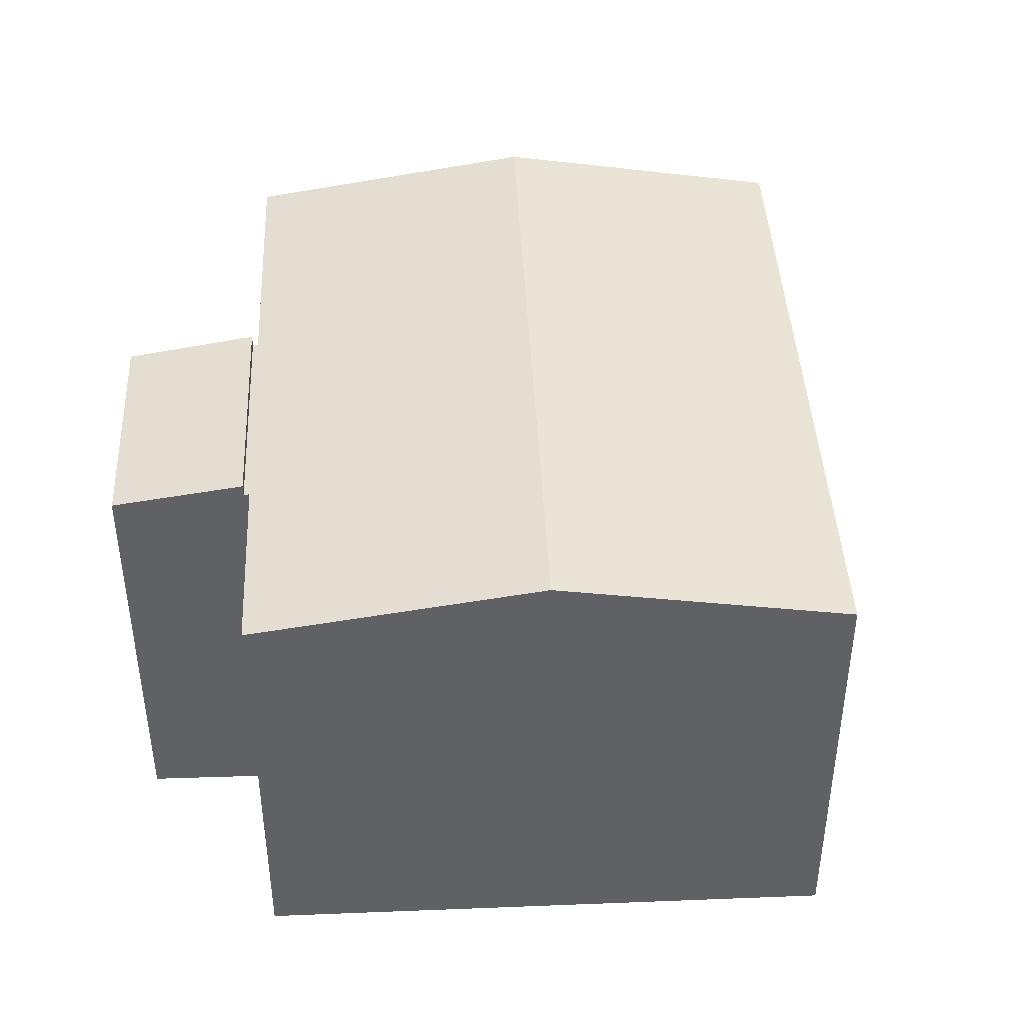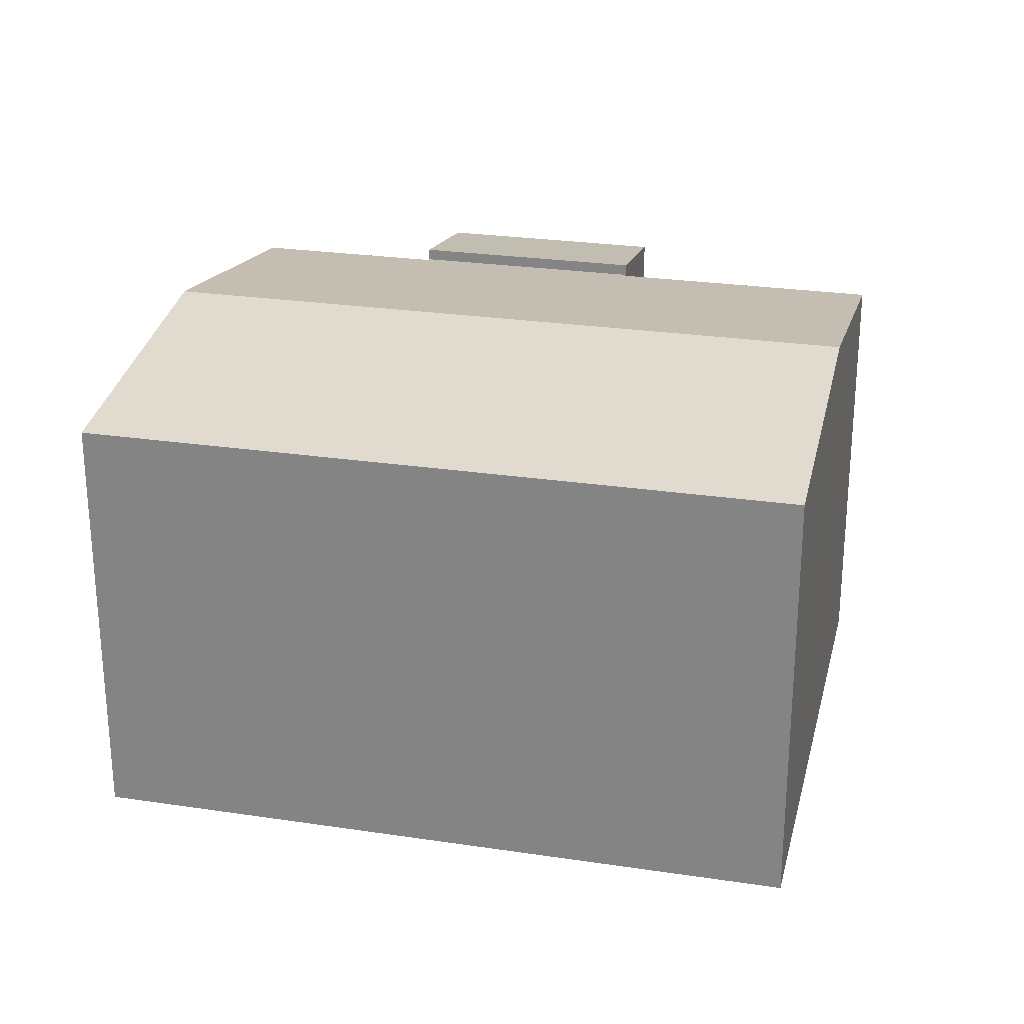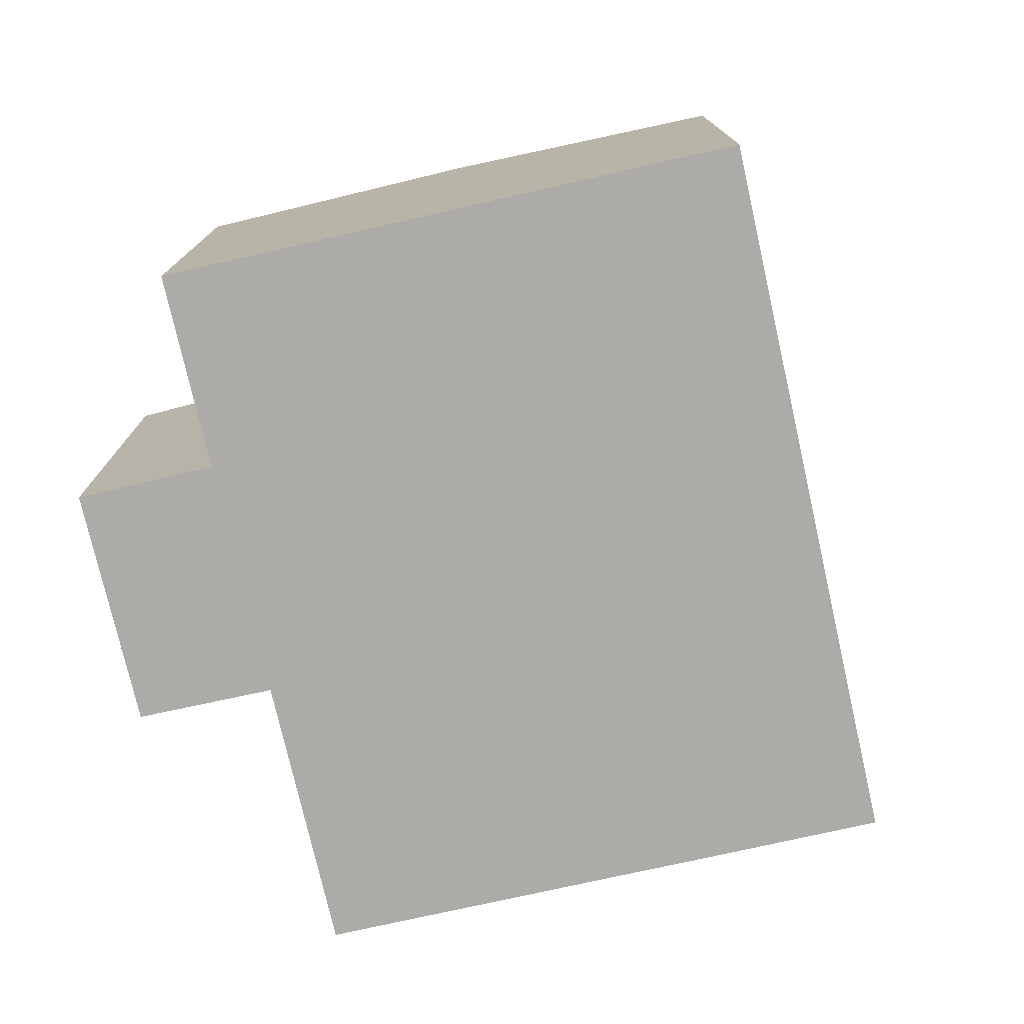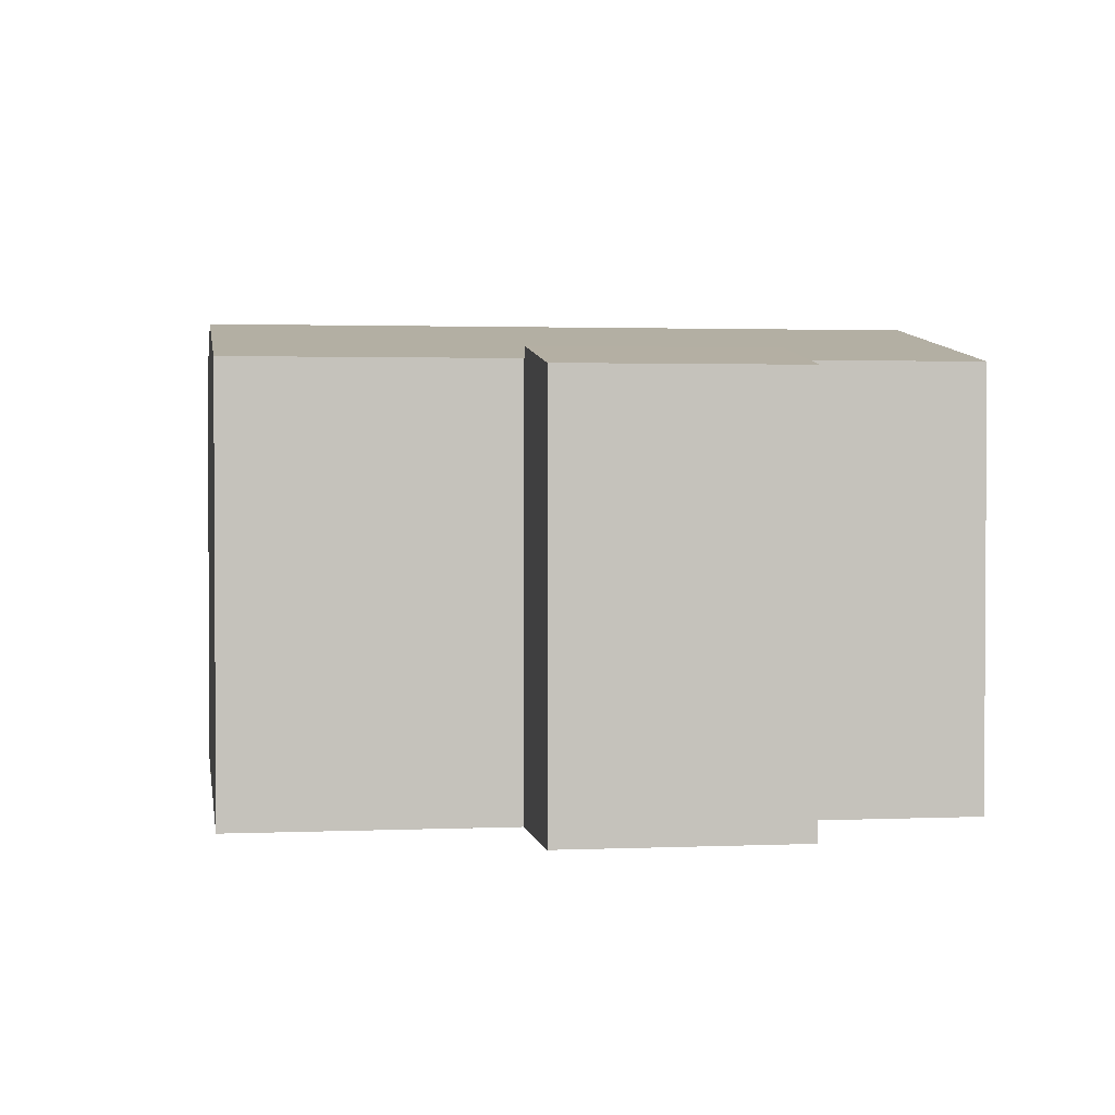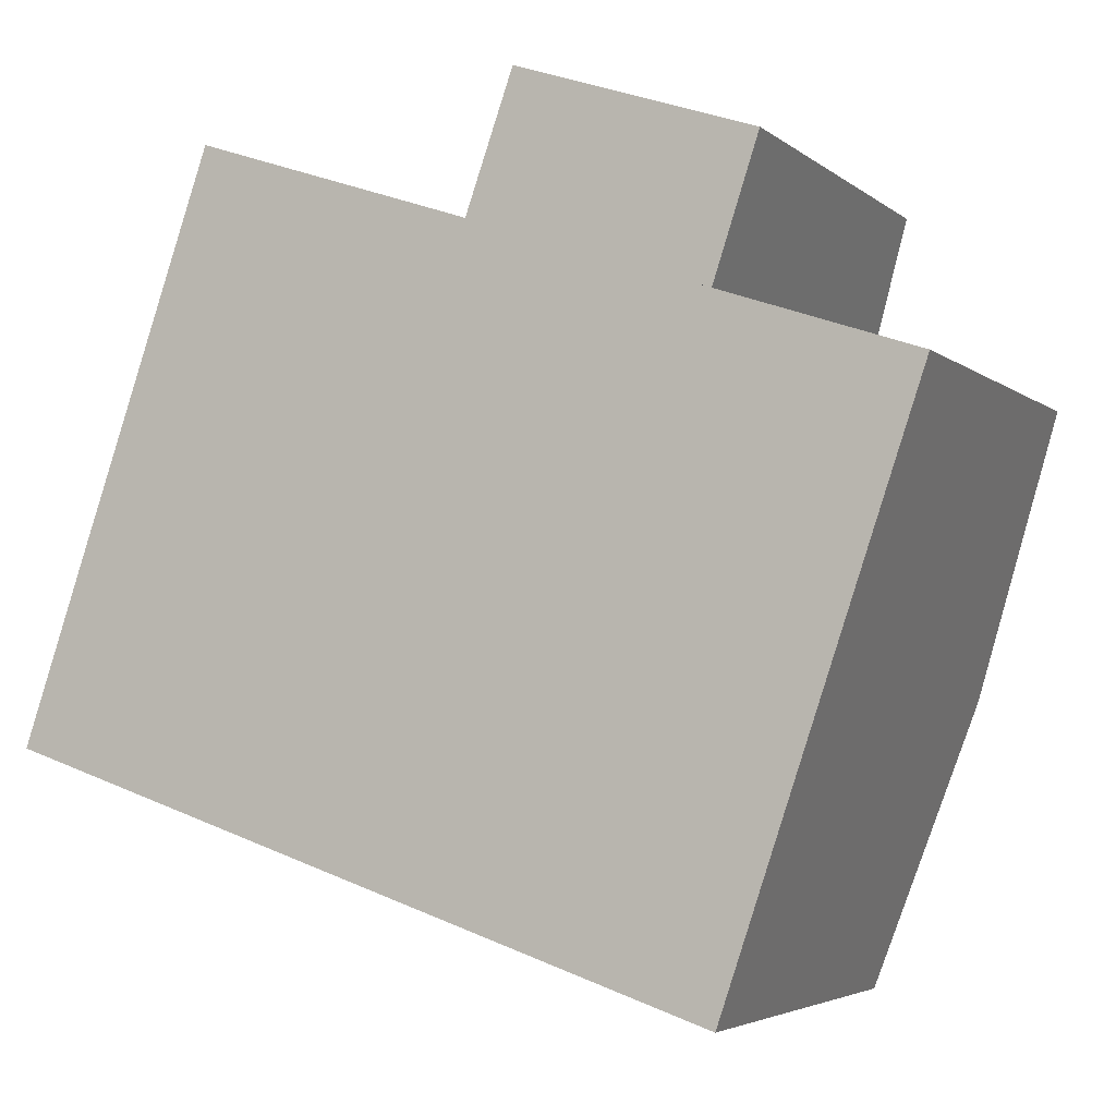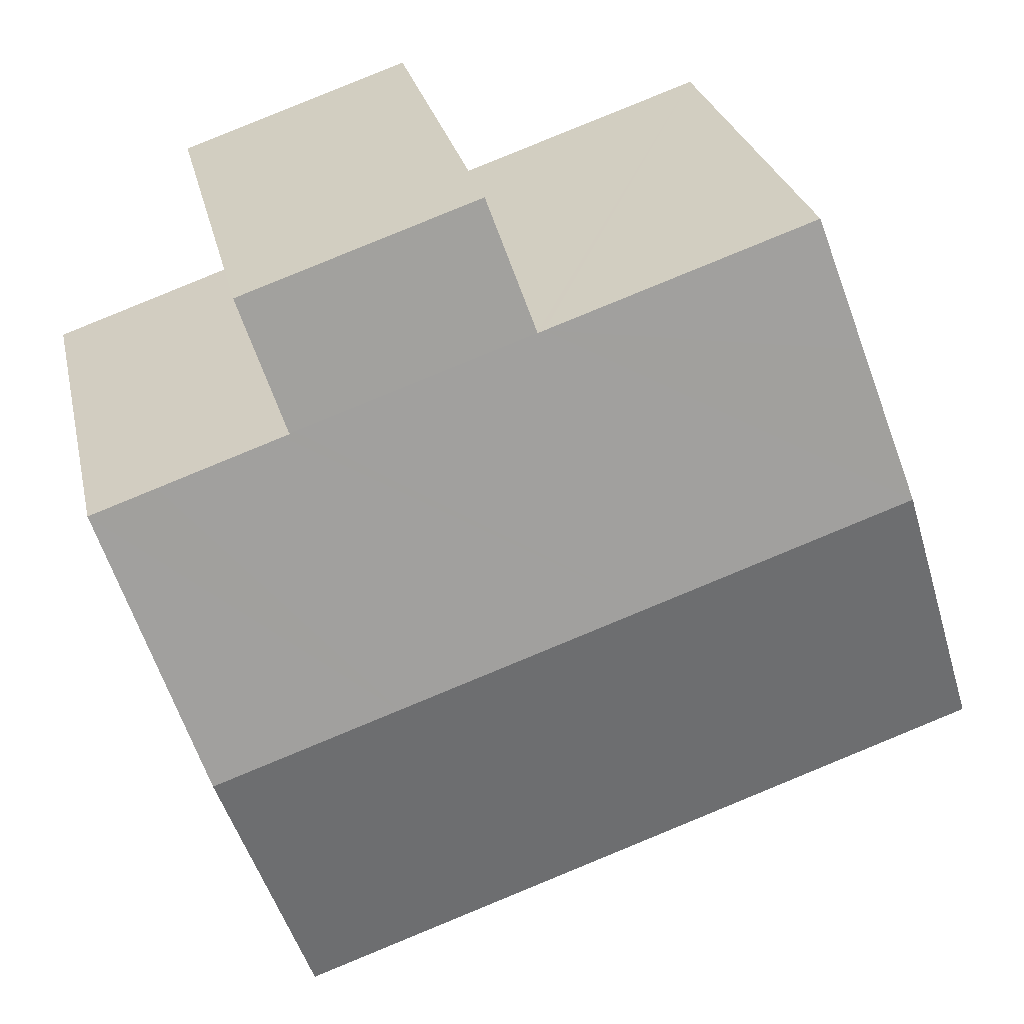
<metadata>
{"format":"obj","ext":"obj","renderer":"f3d","projection":"perspective","resolution":1024,"background":"white","views":[{"elev":42.6,"azim":106.0,"up":"+Y"},{"elev":25.7,"azim":-147.8,"up":"+Y"},{"elev":-76.2,"azim":121.5,"up":"+Y"},{"elev":2.0,"azim":10.1,"up":"+Y"},{"elev":-4.1,"azim":24.3,"up":"+Z"},{"elev":27.2,"azim":167.7,"up":"+Z"}]}
</metadata>
<code>
v  1.704 8.624 4.995
v  8.221 7.787 8.361
v  6.382 8.624 3.411
v  8.088 7.787 8.406
v  2.633 8.169 7.712
v  3.41 7.787 9.986
v  10.81 8.624 1.913
v  15.76 7.789 5.792
v  14.08 8.624 0.807
v  14.61 7.789 6.185
v  12.5 7.788 6.905
v  12.38 7.788 6.947
v  12.41 7.771 7.049
v  8.254 7.771 8.456
v  9.116 7.787 -3.086
v  12.38 7.787 -4.192
v  4.677 7.787 -1.584
v  3.789 7.787 -1.283
v  0 7.787 4.768e-16
v  1.62 8.583 4.749
v  1.27 8.412 3.728
v  1.22 8.388 3.588
v  12.38 -4.254e-16 6.947
v  15.76 -3.547e-16 5.792
v  12.5 -4.228e-16 6.905
v  14.61 -3.787e-16 6.185
v  3.41 -6.115e-16 9.986
v  8.221 -5.12e-16 8.361
v  8.088 -5.147e-16 8.406
v  8.254 -5.178e-16 8.456
v  12.41 -4.316e-16 7.049
v  12.38 2.567e-16 -4.192
v  14.08 -4.941e-17 0.807
v  9.116 1.89e-16 -3.086
v  4.677 9.699e-17 -1.584
v  3.789 7.856e-17 -1.283
v  0 0 0
v  1.62 -2.908e-16 4.749
v  1.27 -2.283e-16 3.728
v  1.22 -2.197e-16 3.588
v  1.704 -3.059e-16 4.995
v  2.633 -4.722e-16 7.712
v  8.254 7.988 8.456
v  13.16 7.6 9.335
v  12.41 7.988 7.049
v  9.048 7.6 10.72
v  9.048 -6.567e-16 10.72
v  13.16 -5.716e-16 9.335
g defaultobject
f 1 2 3
f 2 1 4
f 4 1 5
f 4 5 6
f 7 8 9
f 8 7 10
f 10 7 11
f 11 7 3
f 11 3 12
f 12 3 13
f 13 3 2
f 13 2 14
f 15 9 16
f 9 15 17
f 9 17 7
f 7 17 3
f 3 17 18
f 3 18 19
f 3 19 1
f 1 19 20
f 20 19 21
f 21 19 22
f 23 11 12
f 11 8 10
f 8 11 24
f 24 11 23
f 24 23 25
f 24 25 26
f 27 4 6
f 4 27 2
f 2 27 28
f 28 27 29
f 30 13 14
f 13 30 31
f 24 9 8
f 9 24 16
f 16 24 32
f 32 24 33
f 13 23 12
f 23 13 31
f 32 15 16
f 15 32 17
f 17 32 34
f 17 34 18
f 18 34 19
f 19 34 35
f 19 35 36
f 19 36 37
f 37 22 19
f 22 37 21
f 21 37 20
f 20 37 1
f 1 37 5
f 5 37 6
f 6 37 38
f 6 38 27
f 38 37 39
f 39 37 40
f 27 38 41
f 27 41 42
f 28 14 2
f 14 28 30
f 36 40 37
f 40 36 35
f 40 35 34
f 40 34 39
f 39 34 38
f 38 34 41
f 41 34 42
f 42 34 32
f 42 32 27
f 27 32 33
f 27 33 29
f 29 33 28
f 28 33 25
f 25 33 26
f 26 33 24
f 23 30 28
f 30 23 31
f 43 44 45
f 44 43 46
f 30 46 43
f 46 30 47
f 47 44 46
f 44 47 48
f 44 31 45
f 31 44 48
f 31 43 45
f 43 31 30
f 31 47 30
f 47 31 48

</code>
